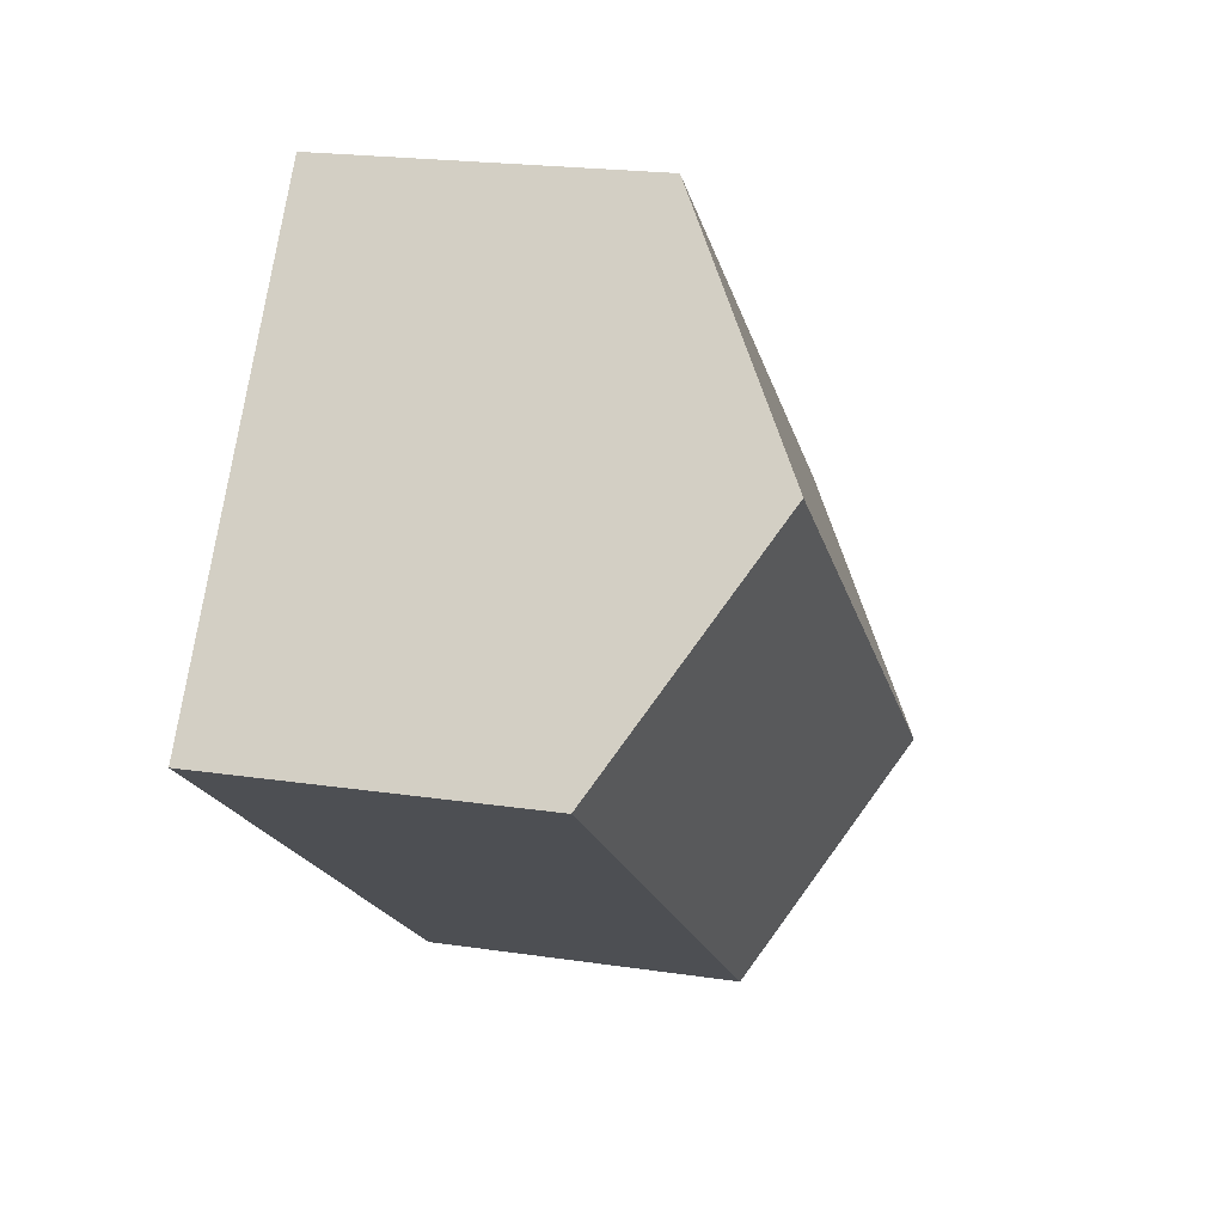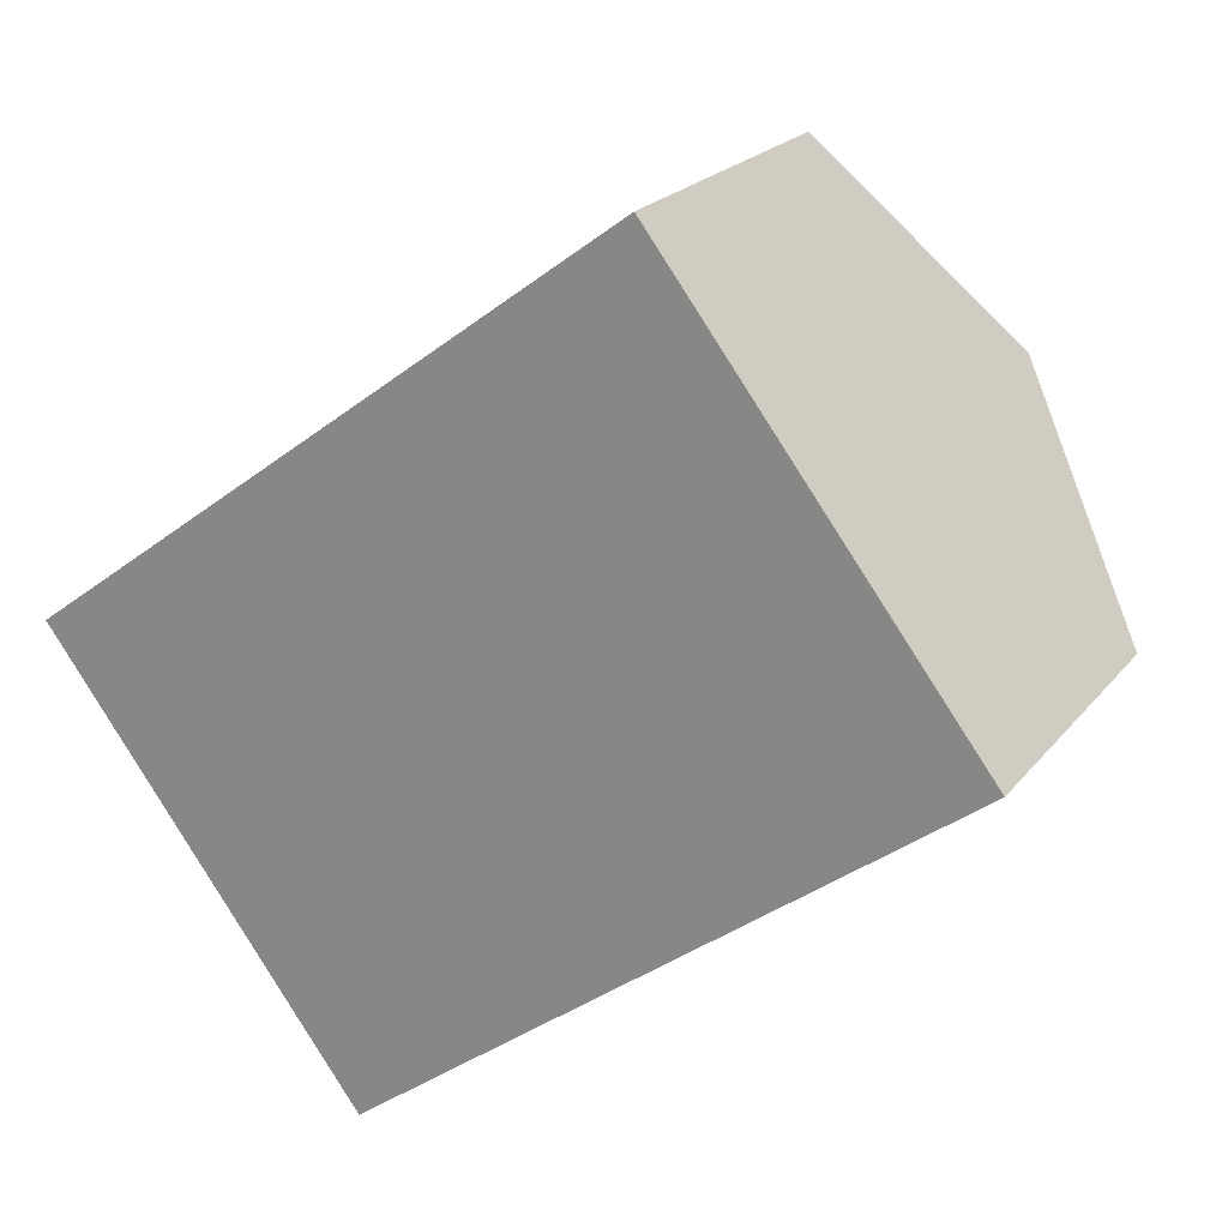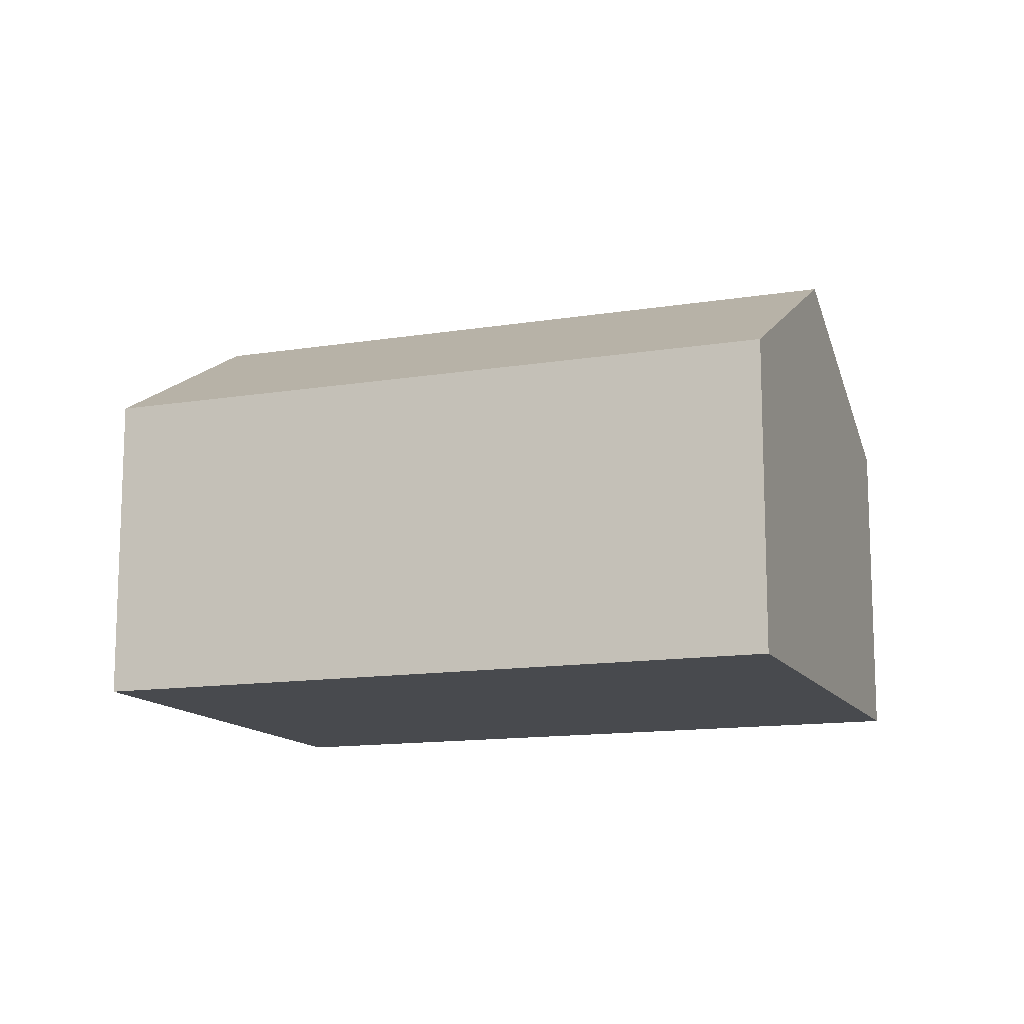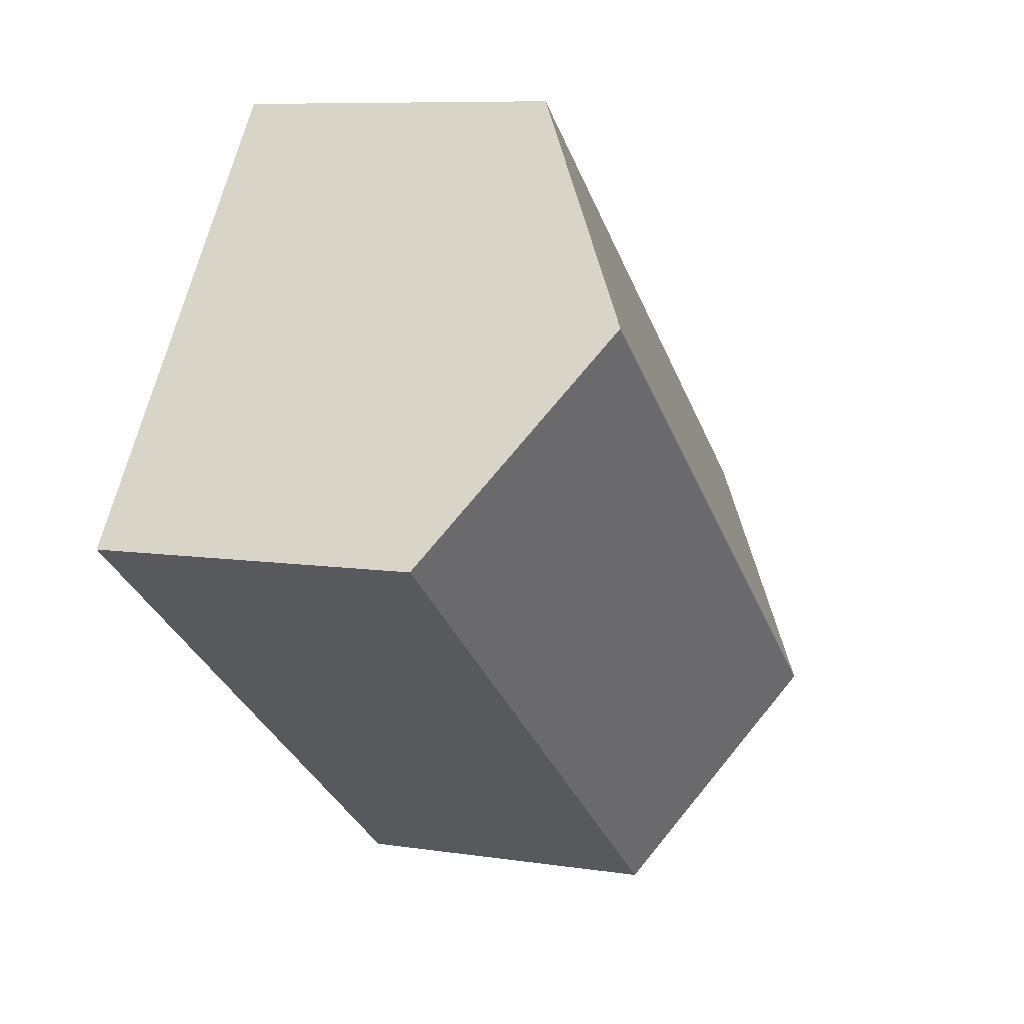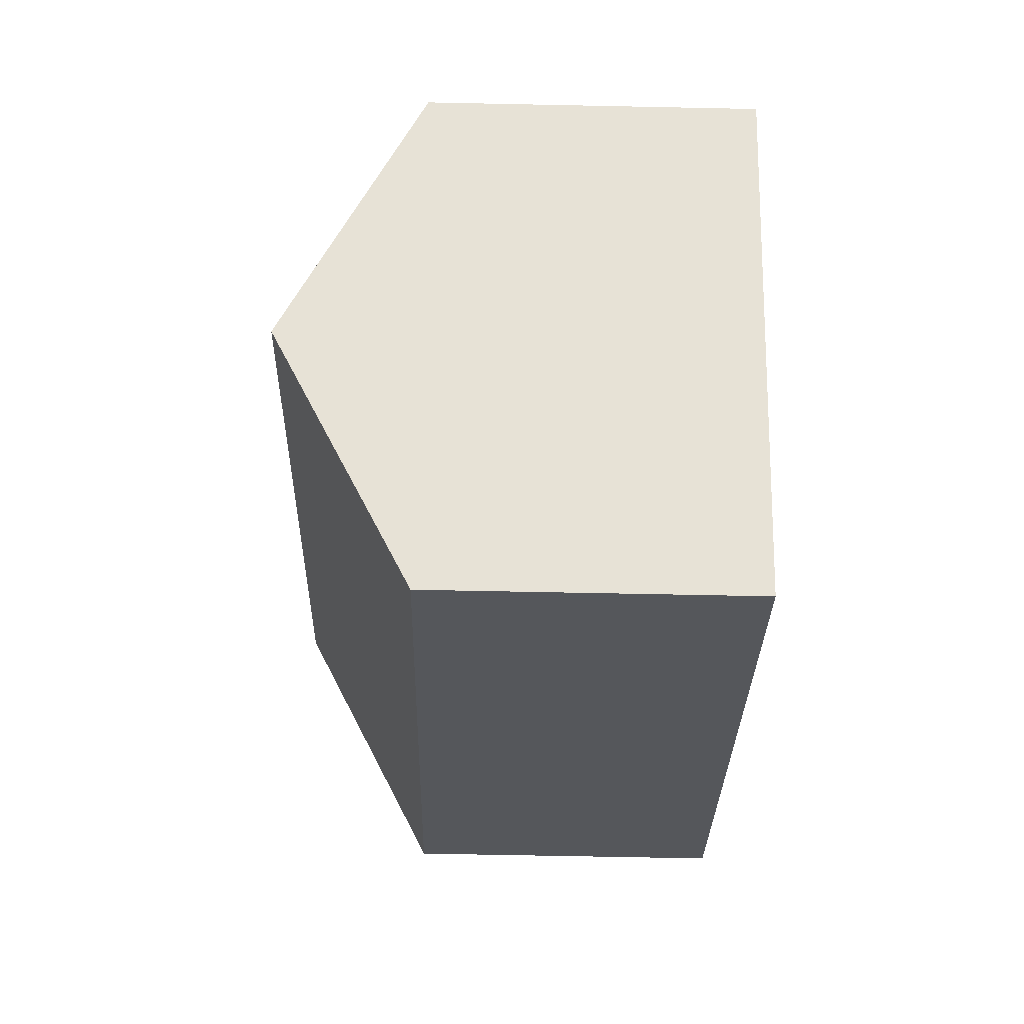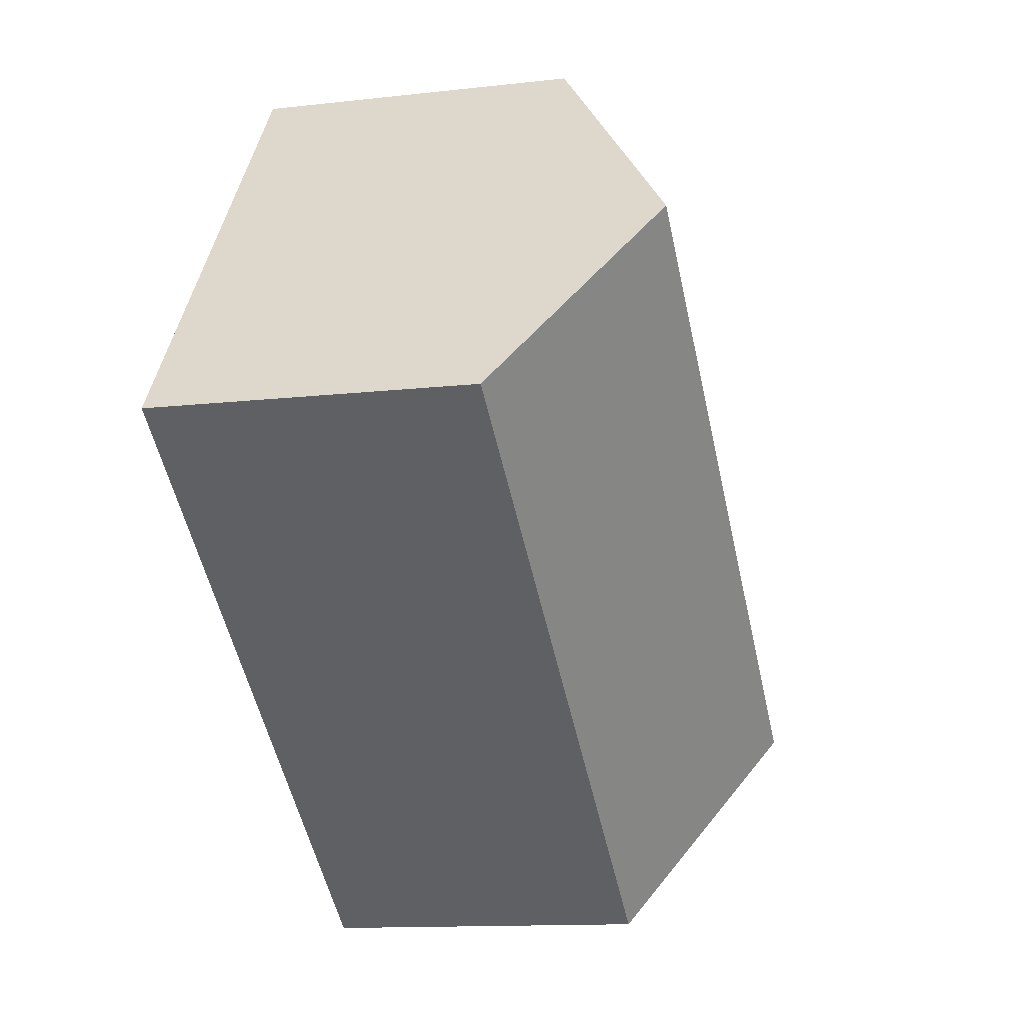
<metadata>
{"format":"obj","ext":"obj","renderer":"f3d","projection":"perspective","resolution":1024,"background":"white","views":[{"elev":20.6,"azim":105.3,"up":"+Z"},{"elev":21.4,"azim":27.4,"up":"+Z"},{"elev":-13.2,"azim":-16.4,"up":"+Y"},{"elev":8.4,"azim":112.8,"up":"+Z"},{"elev":-63.1,"azim":-91.2,"up":"+Z"},{"elev":-12.6,"azim":105.0,"up":"+Z"}]}
</metadata>
<code>
v  1.503 4.401 -2.023
v  8.643 3.084 0.194
v  2.994 3.084 -4.031
v  7.131 4.401 2.186
v  5.625 3.089 4.171
v  0 3.074 1.882e-16
v  5.625 -2.554e-16 4.171
v  0 0 0
v  7.131 -1.339e-16 2.186
v  8.643 -1.188e-17 0.194
v  2.994 2.468e-16 -4.031
v  1.503 1.239e-16 -2.023
g defaultobject
f 1 2 3
f 2 1 4
f 5 1 6
f 1 5 4
f 6 7 5
f 7 6 8
f 7 4 5
f 4 7 2
f 2 7 9
f 2 9 10
f 10 3 2
f 3 10 11
f 1 8 6
f 8 1 3
f 8 3 12
f 12 3 11
f 9 11 10
f 11 9 7
f 11 7 12
f 12 7 8

</code>
